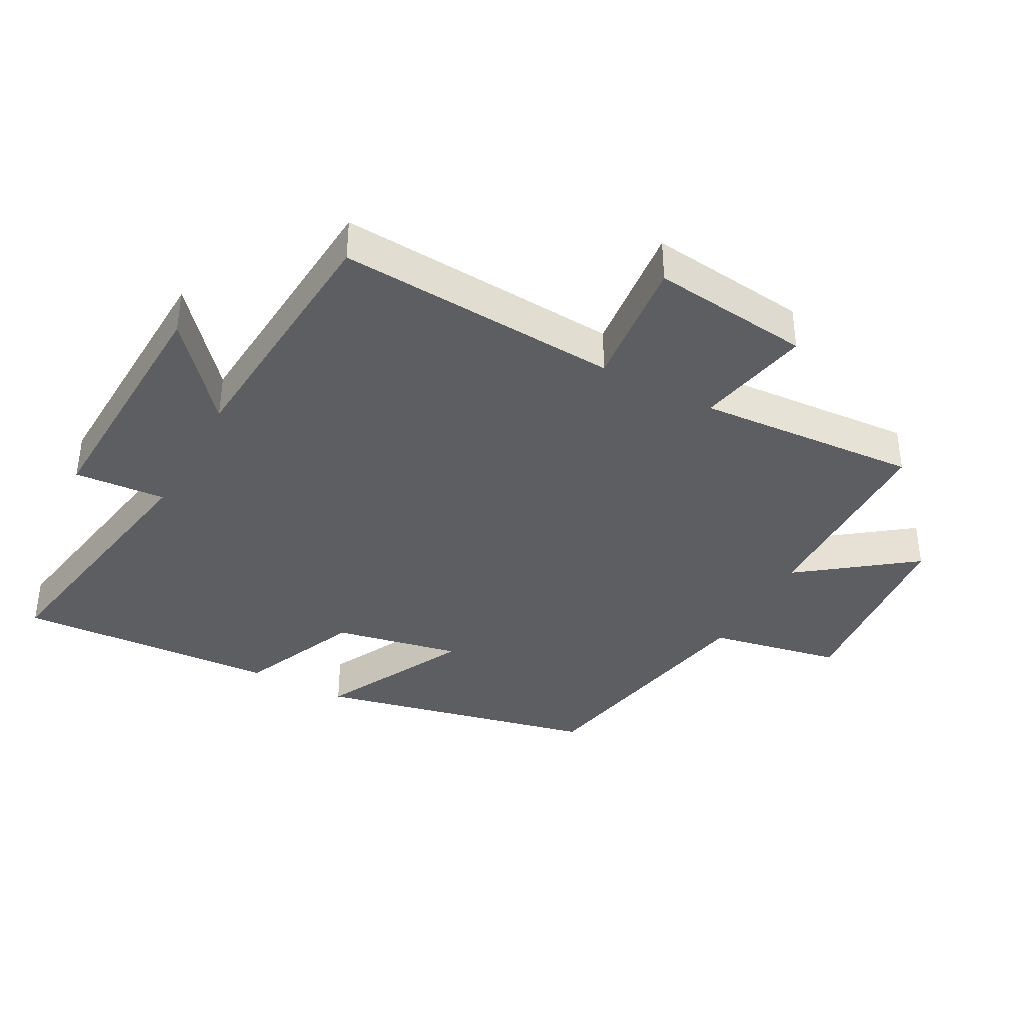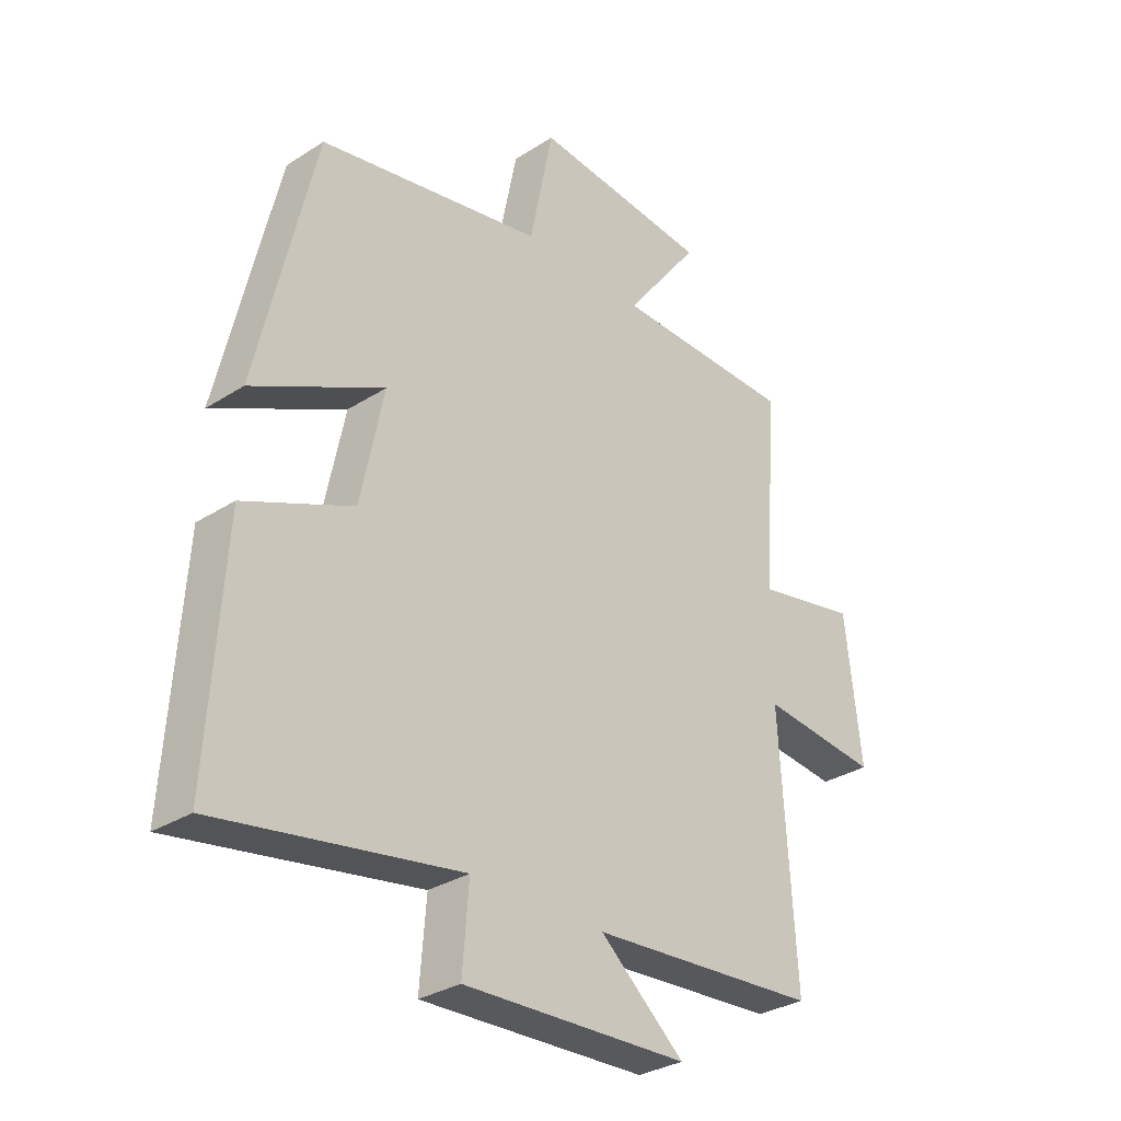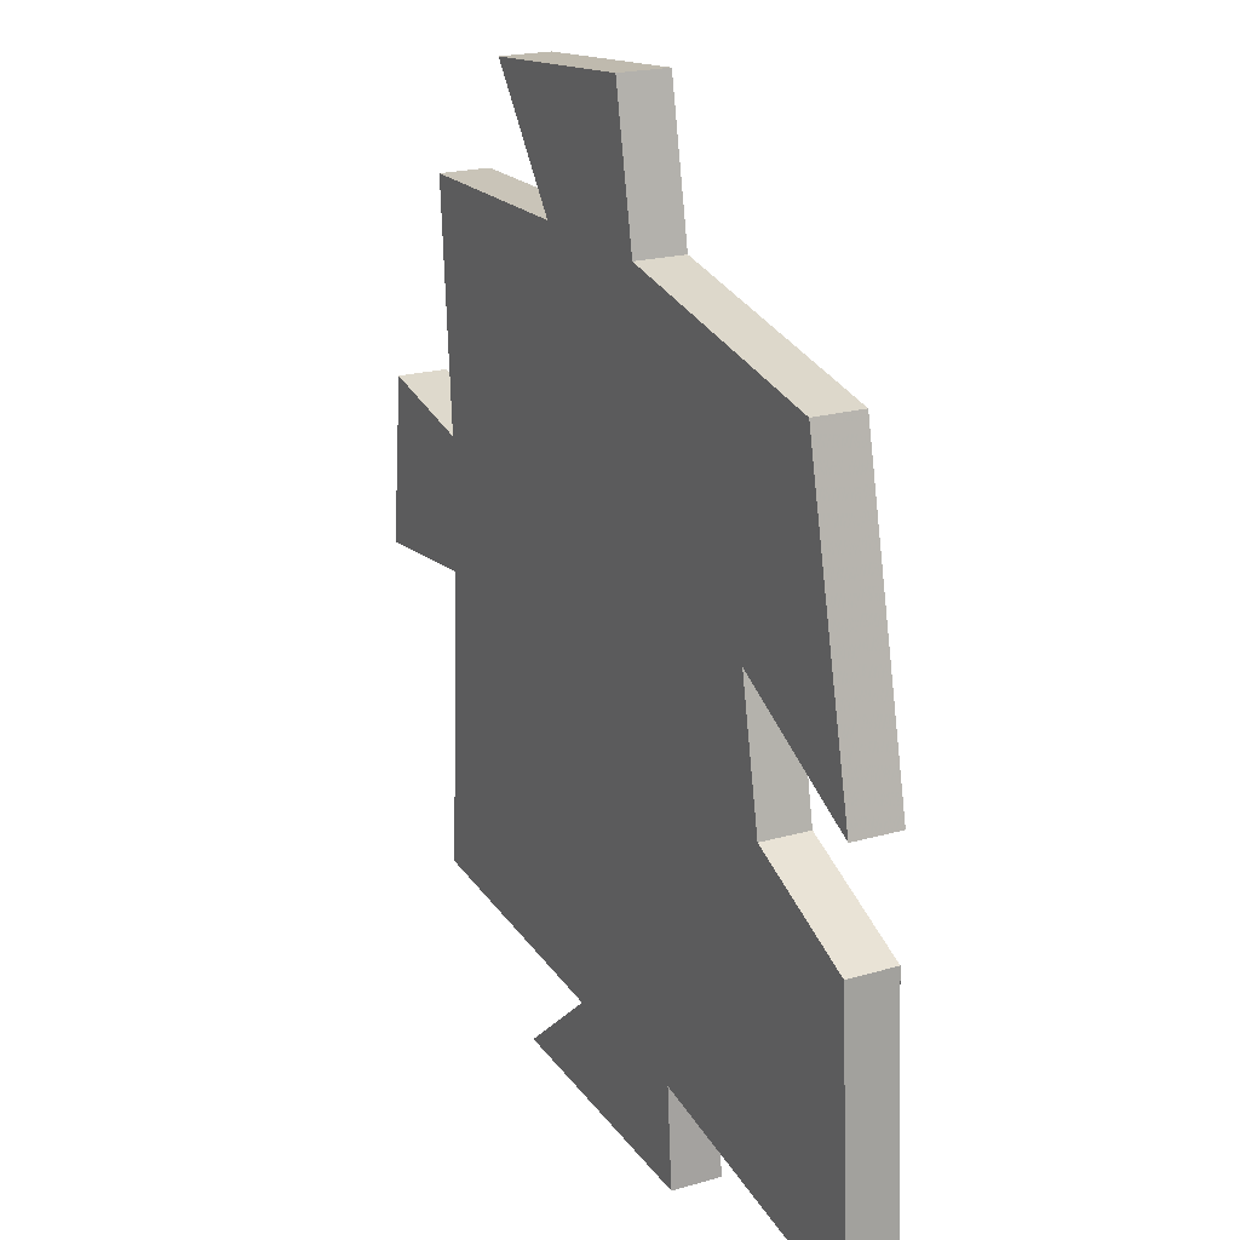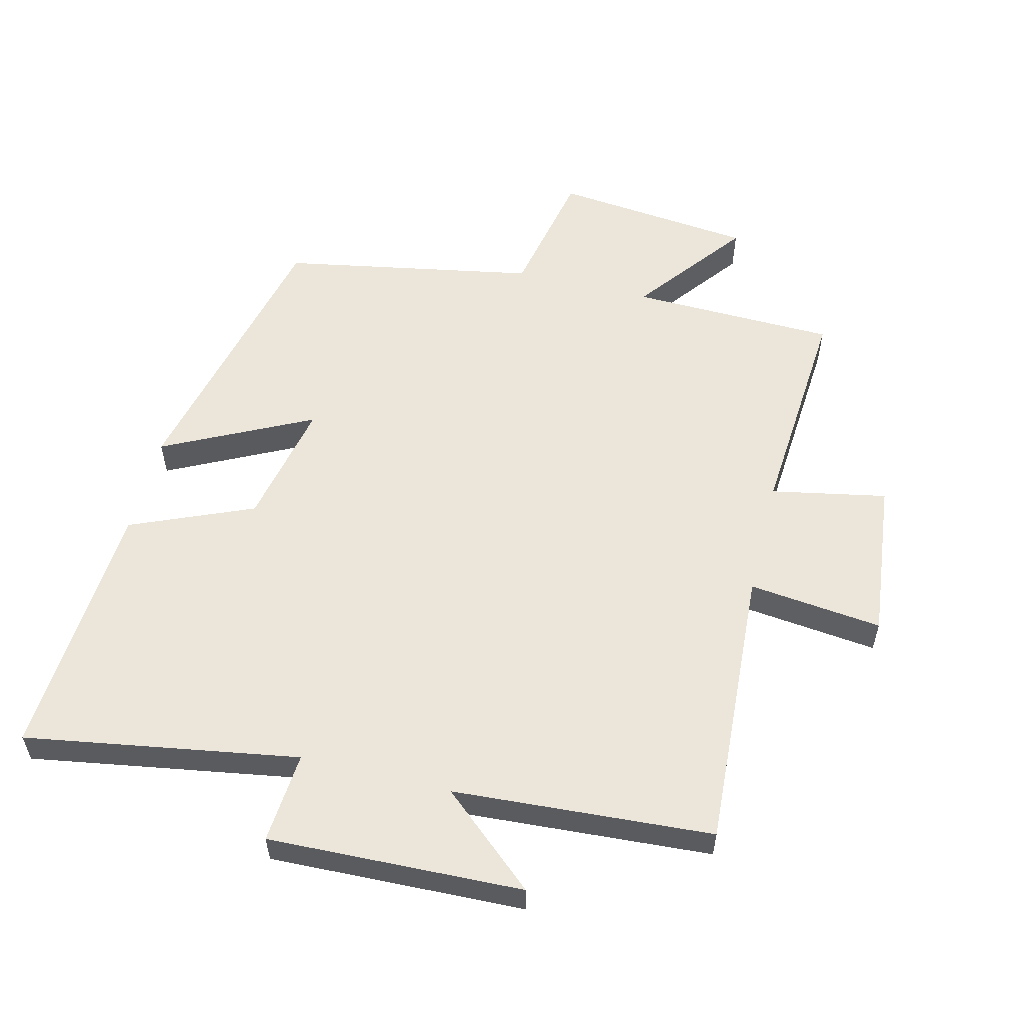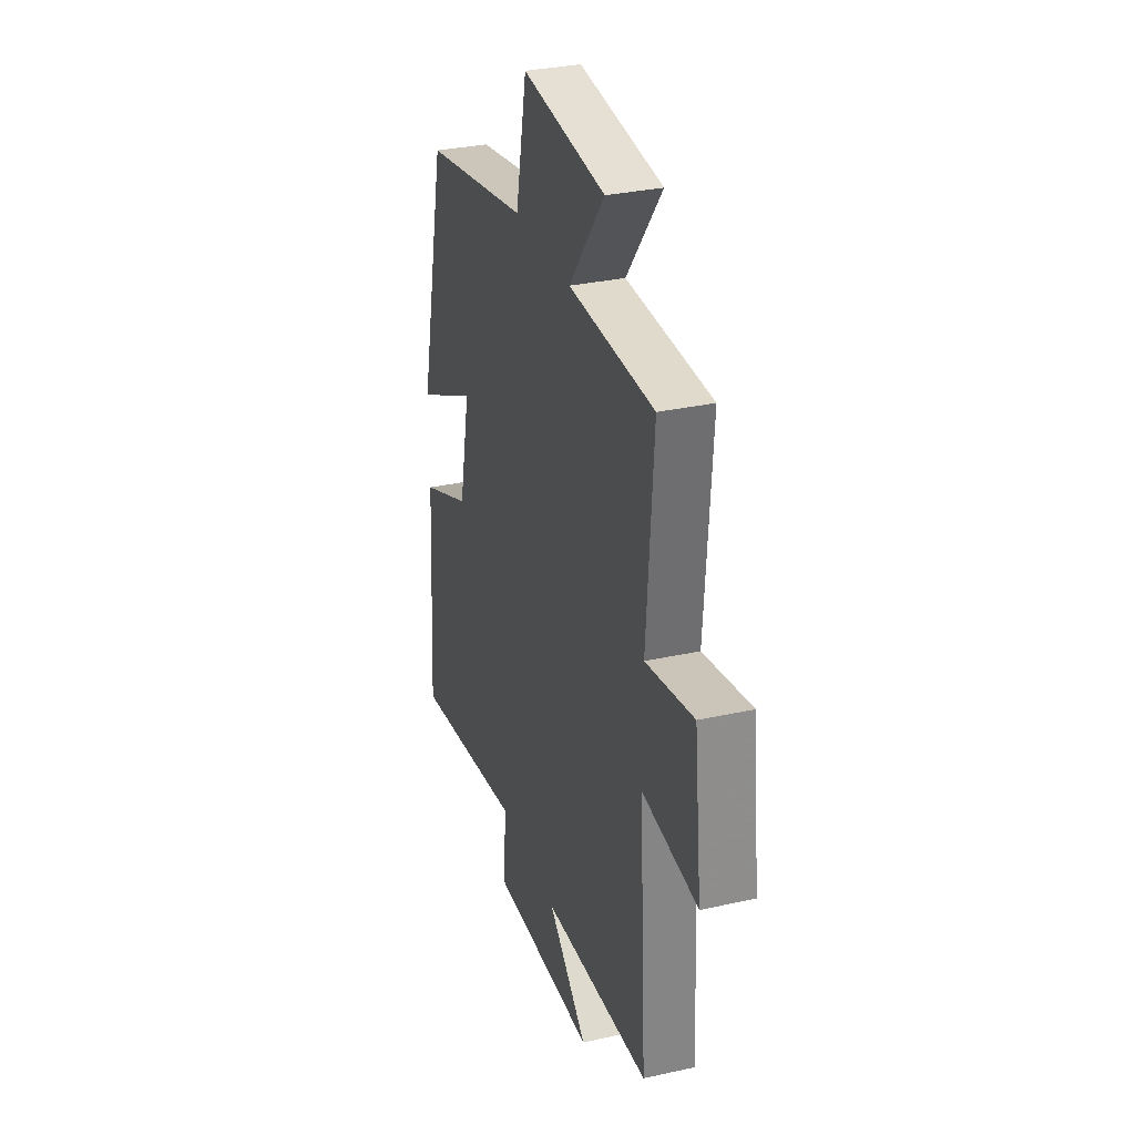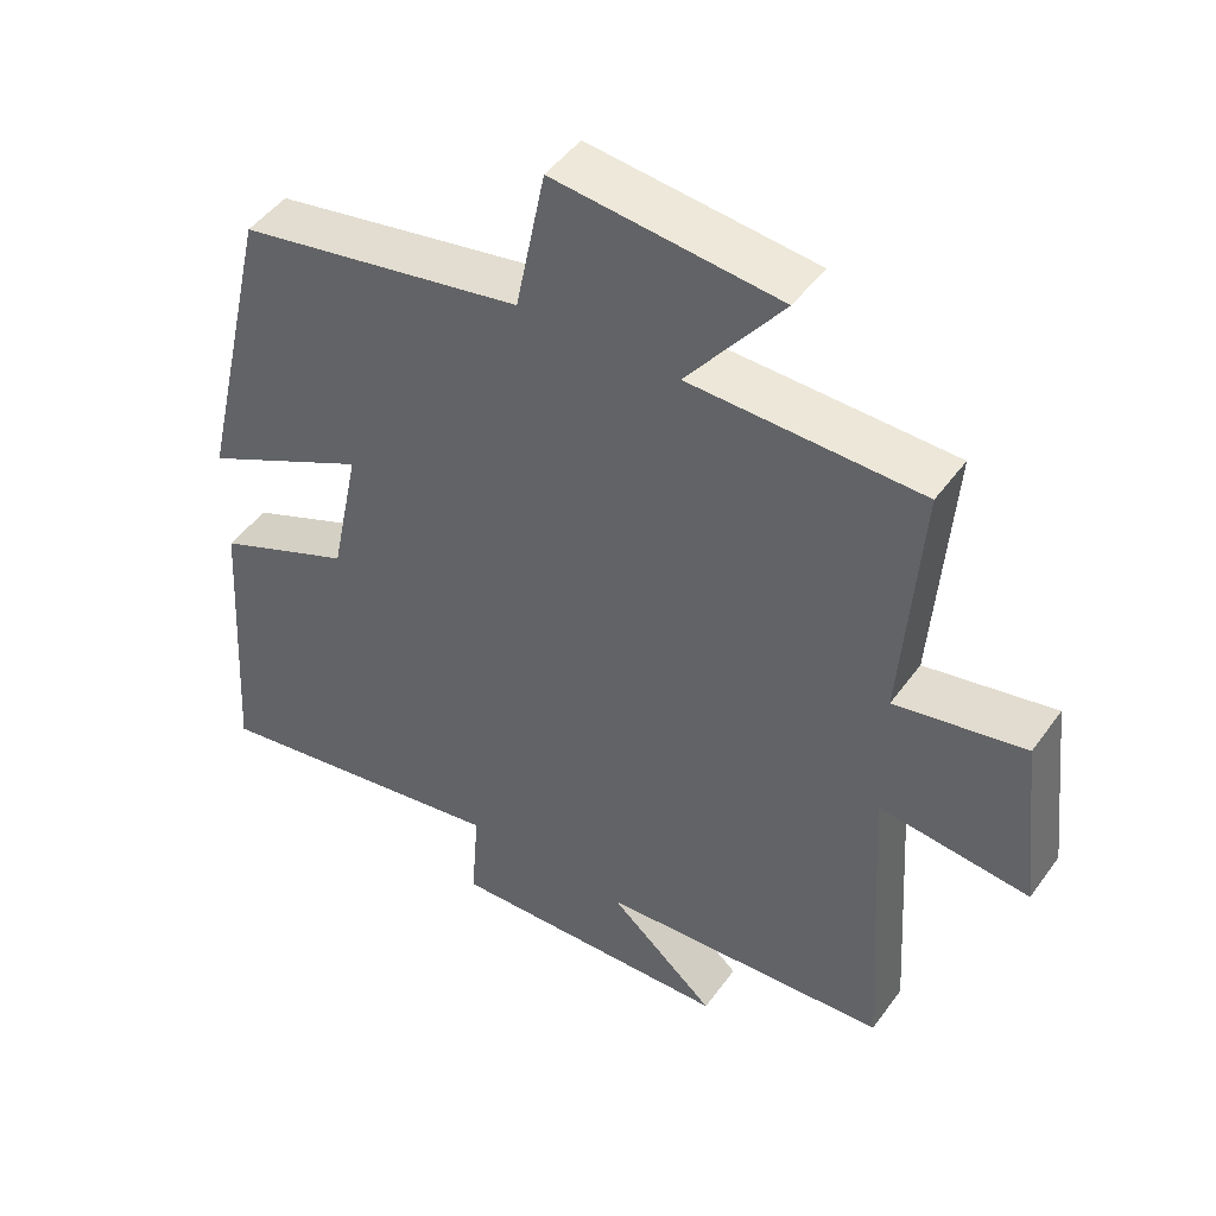
<metadata>
{"format":"obj","ext":"obj","renderer":"f3d","projection":"perspective","resolution":1024,"background":"white","views":[{"elev":-38.0,"azim":-118.7,"up":"+Y"},{"elev":-31.1,"azim":132.4,"up":"+Z"},{"elev":21.3,"azim":63.0,"up":"+Z"},{"elev":56.4,"azim":-166.0,"up":"+Y"},{"elev":31.7,"azim":-107.4,"up":"+Z"},{"elev":47.3,"azim":-146.0,"up":"+Z"}]}
</metadata>
<code>
v 0.4 0.07 0.427
v 0.5 0.07 -0.006
v 0.272 0.07 0.108
v 0.312 0.07 -0.086
v 0.5 0.07 -0.166
v 0.526 0.07 -0.57
v 0.106 0.07 -0.5
v 0.117 0.07 -0.641
v -0.275 0.07 -0.627
v -0.128 0.07 -0.5
v -0.527 0.07 -0.473
v -0.5 0.07 -0.037
v -0.706 0.07 -0.06
v -0.678 0.07 0.186
v -0.5 0.07 0.151
v -0.525 0.07 0.493
v -0.209 0.07 0.5
v -0.34 0.07 0.671
v -0.032 0.07 0.703
v 0.009 0.07 0.5
v 0.4 0 0.427
v 0.5 0 -0.006
v 0.272 0 0.108
v 0.312 0 -0.086
v 0.5 0 -0.166
v 0.526 0 -0.57
v 0.106 0 -0.5
v 0.117 0 -0.641
v -0.275 0 -0.627
v -0.128 0 -0.5
v -0.527 0 -0.473
v -0.5 0 -0.037
v -0.706 0 -0.06
v -0.678 0 0.186
v -0.5 0 0.151
v -0.525 0 0.493
v -0.209 0 0.5
v -0.34 0 0.671
v -0.032 0 0.703
v 0.009 0 0.5
f 17 18 19 20
f 17 20 1
f 16 17 1
f 15 16 1
f 12 13 14 15
f 12 15 1
f 10 11 12 1
f 7 8 9 10
f 4 5 6 7
f 3 4 7 10
f 1 2 3
f 1 3 10
f 40 39 38 37
f 21 40 37
f 21 37 36
f 21 36 35
f 35 34 33 32
f 21 35 32
f 21 32 31 30
f 30 29 28 27
f 27 26 25 24
f 30 27 24 23
f 23 22 21
f 30 23 21
f 1 21 22 2
f 2 22 23 3
f 3 23 24 4
f 4 24 25 5
f 5 25 26 6
f 6 26 27 7
f 7 27 28 8
f 8 28 29 9
f 9 29 30 10
f 10 30 31 11
f 11 31 32 12
f 12 32 33 13
f 13 33 34 14
f 14 34 35 15
f 15 35 36 16
f 16 36 37 17
f 17 37 38 18
f 18 38 39 19
f 19 39 40 20
f 20 40 21 1

</code>
